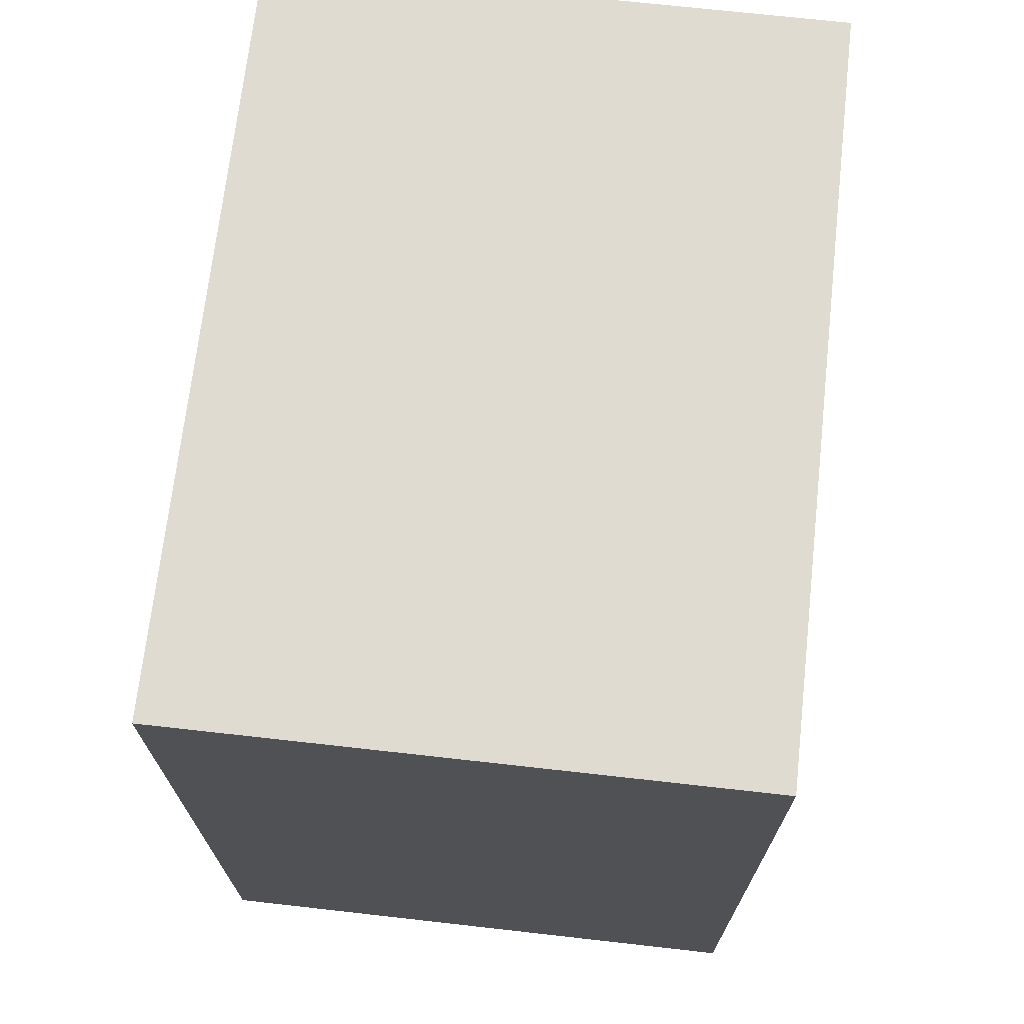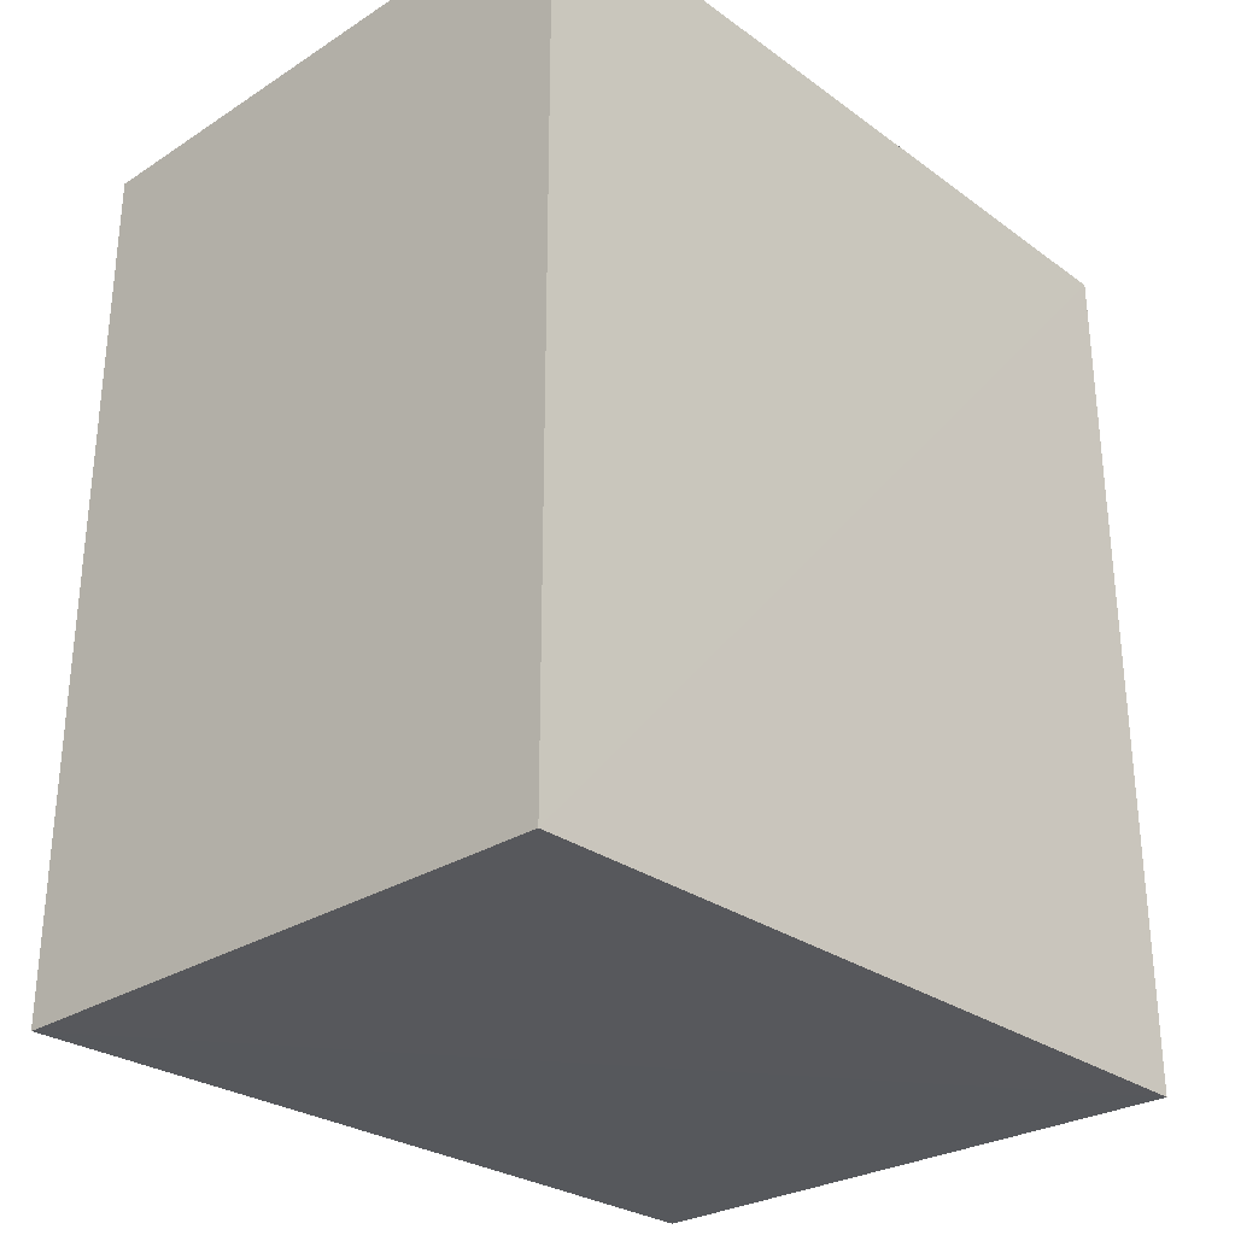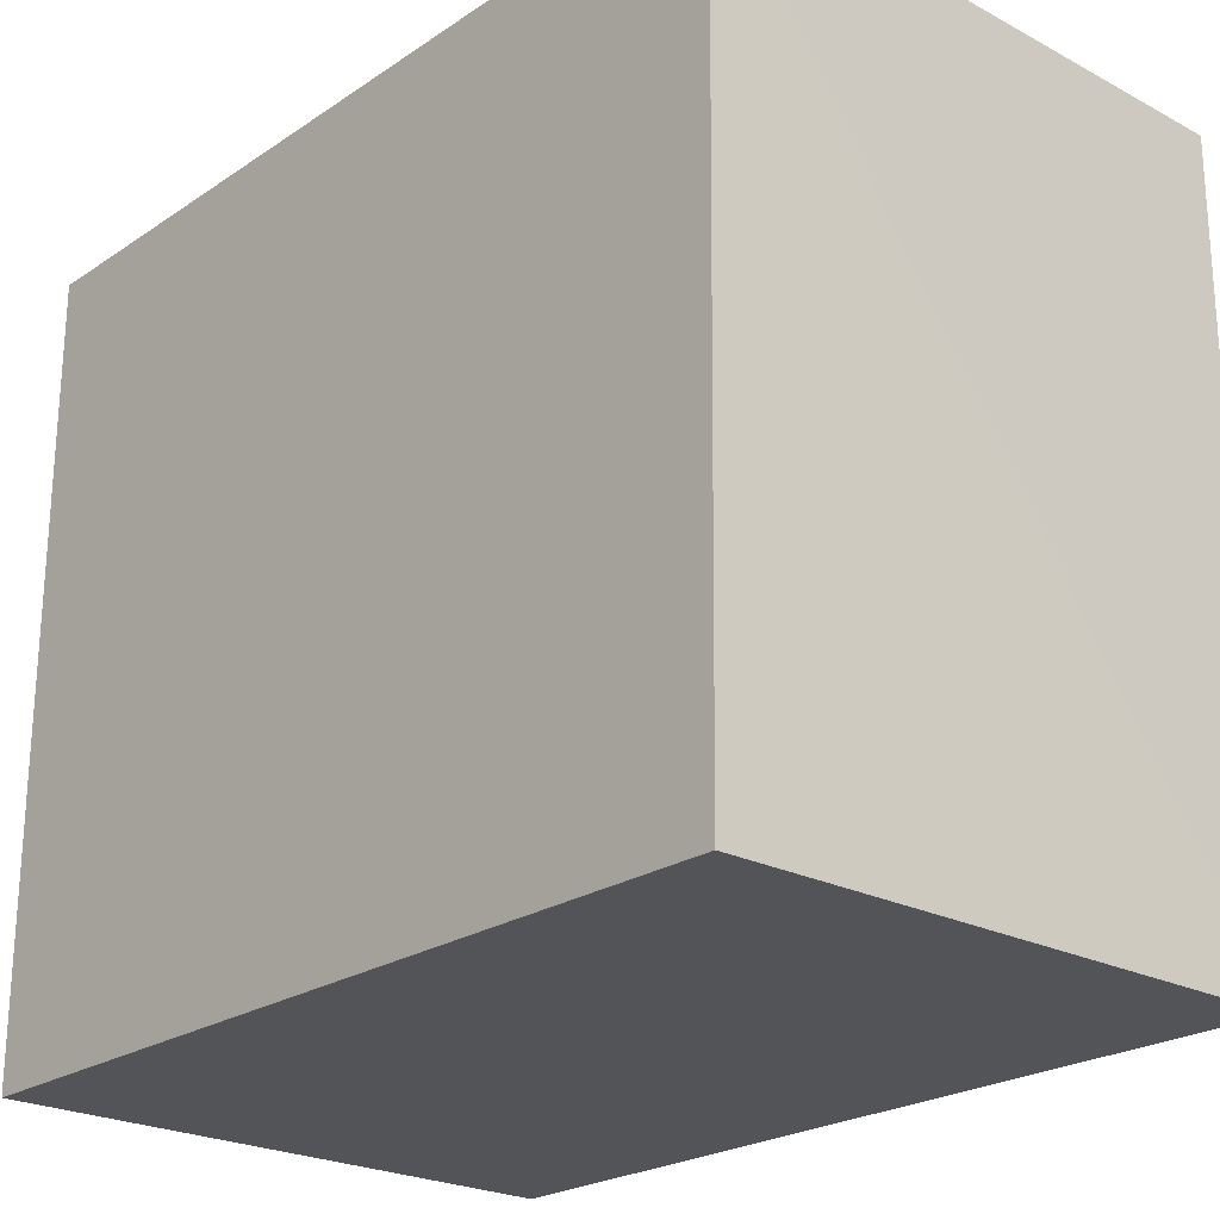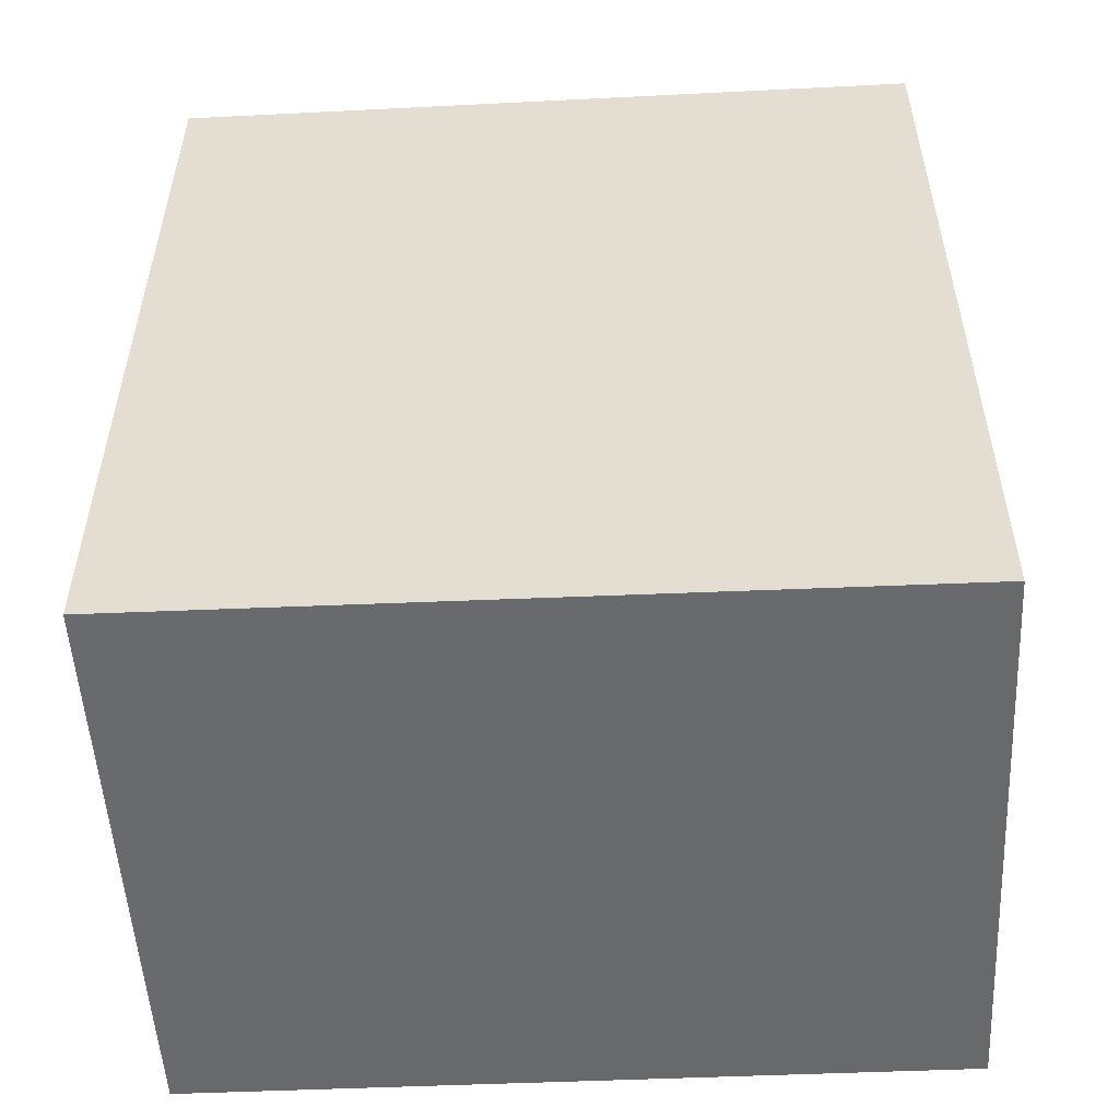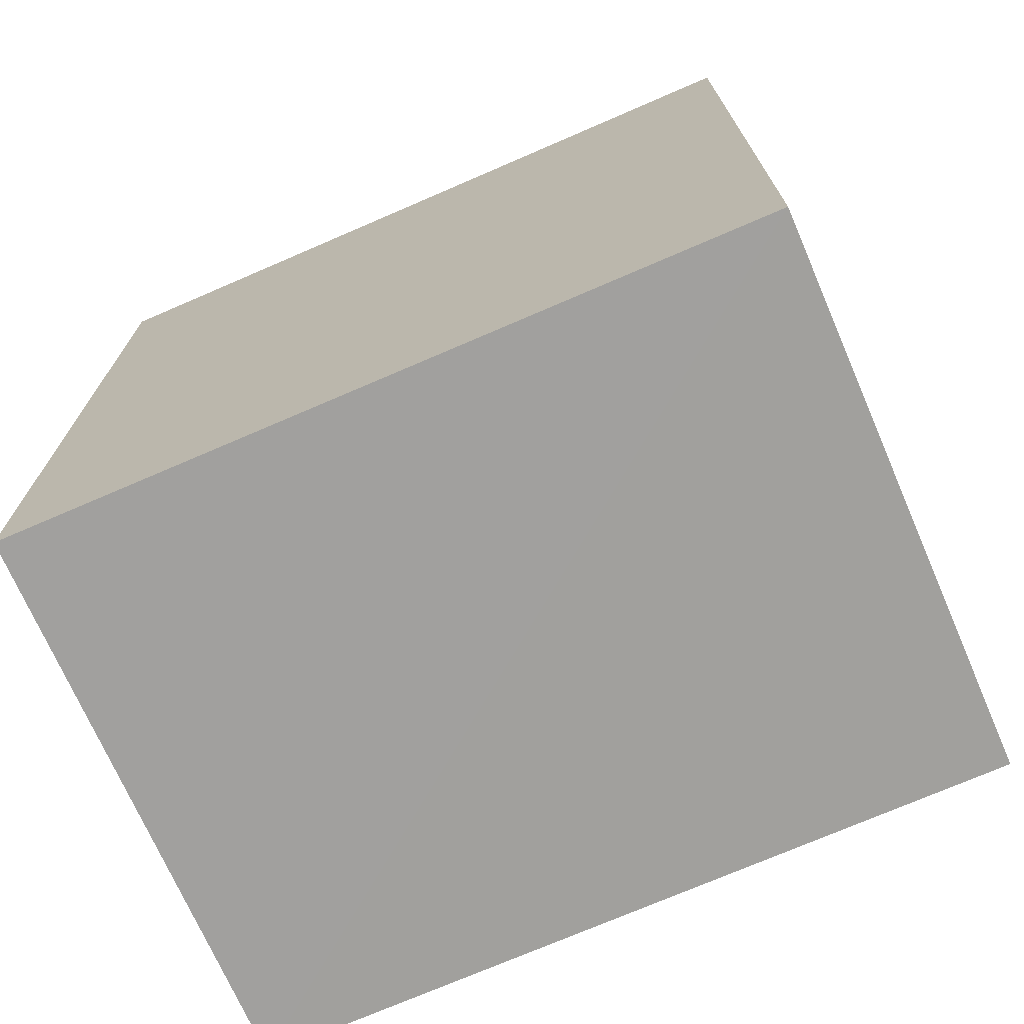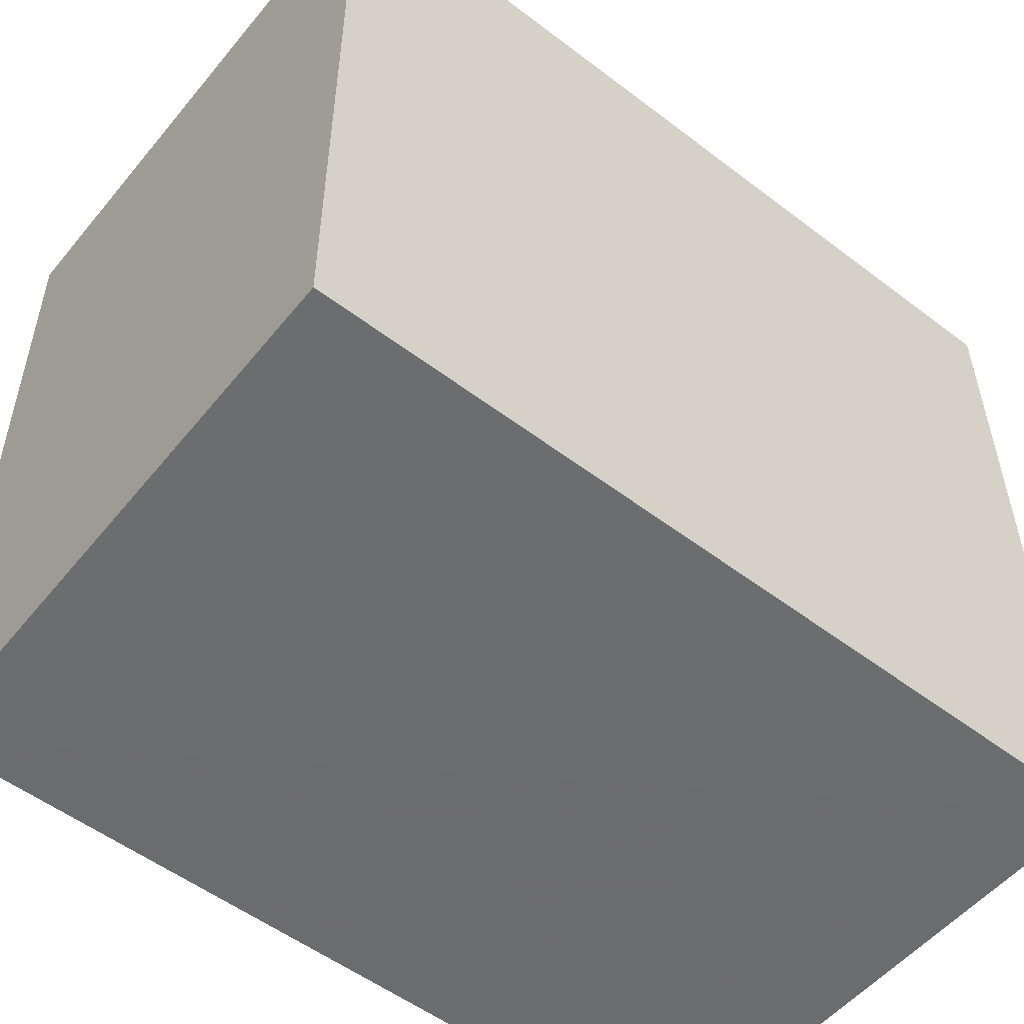
<metadata>
{"format":"obj","ext":"obj","renderer":"f3d","projection":"perspective","resolution":1024,"background":"white","views":[{"elev":70.2,"azim":6.4,"up":"+Y"},{"elev":-29.2,"azim":43.3,"up":"+Y"},{"elev":-23.5,"azim":-42.0,"up":"+Z"},{"elev":-52.4,"azim":-86.9,"up":"+Y"},{"elev":-71.9,"azim":113.4,"up":"+Y"},{"elev":-53.8,"azim":51.0,"up":"+Z"}]}
</metadata>
<code>
v -0.005715 0.001698 0.03078
v -0.005714 -0.01409 0.03078
v -0.005715 0.001698 0.01671
v -0.01627 0.001698 0.01671
v -0.01627 -6.066e-05 0.03078
v -0.005725 -0.01401 0.01671
v -0.01627 0.001698 0.03078
v -0.01626 -0.01387 0.0167
v -0.01627 -0.01404 0.03078
f 1 2 3
f 1 3 4
f 6 3 2
f 7 1 4
f 7 4 5
f 8 4 3
f 8 3 6
f 9 5 4
f 9 4 8
f 9 2 1
f 9 7 5
f 9 1 7
f 9 8 6
f 9 6 2

</code>
